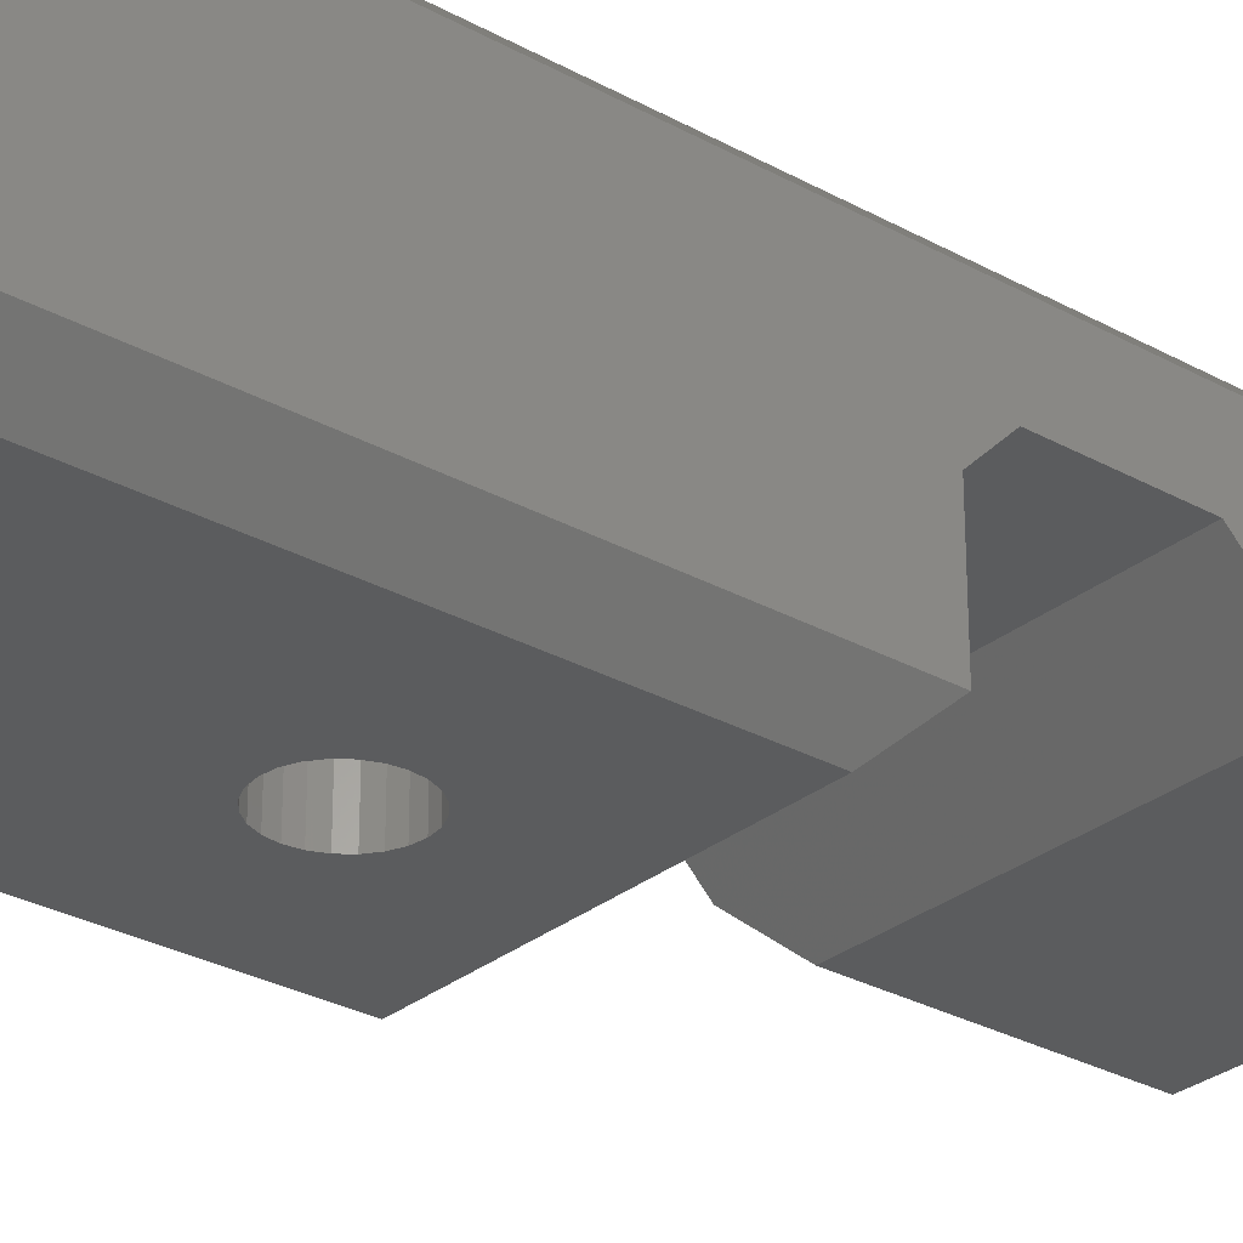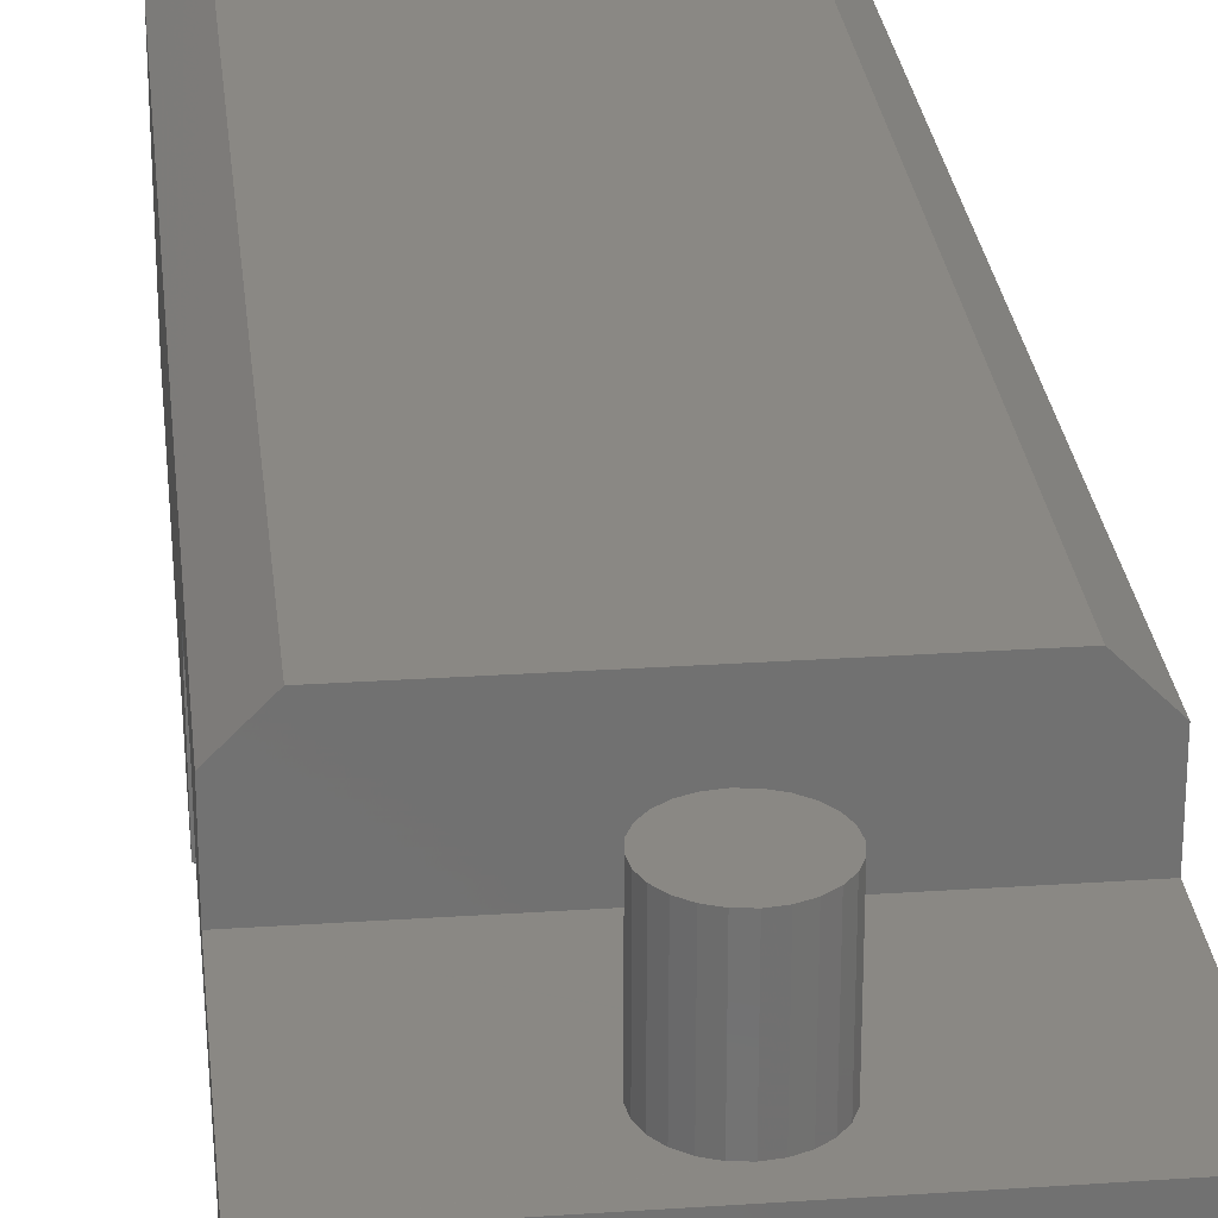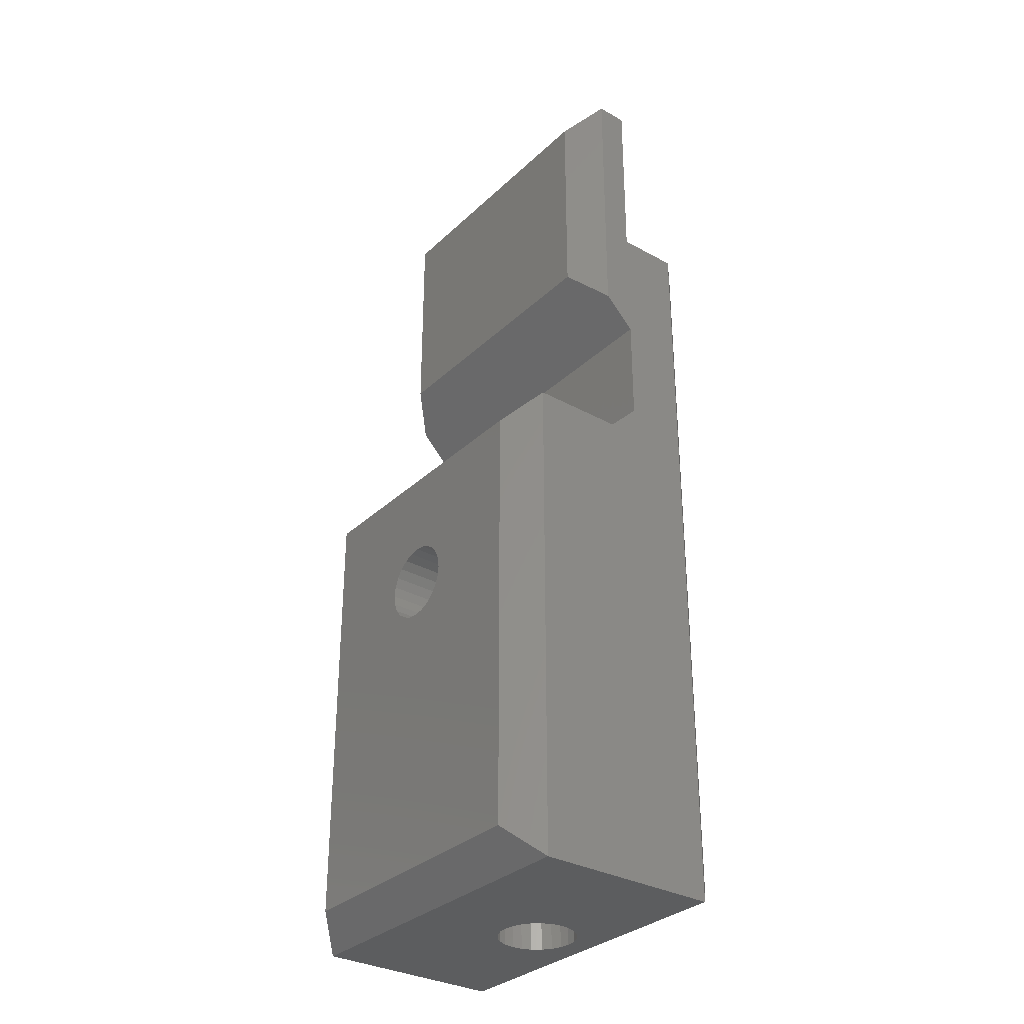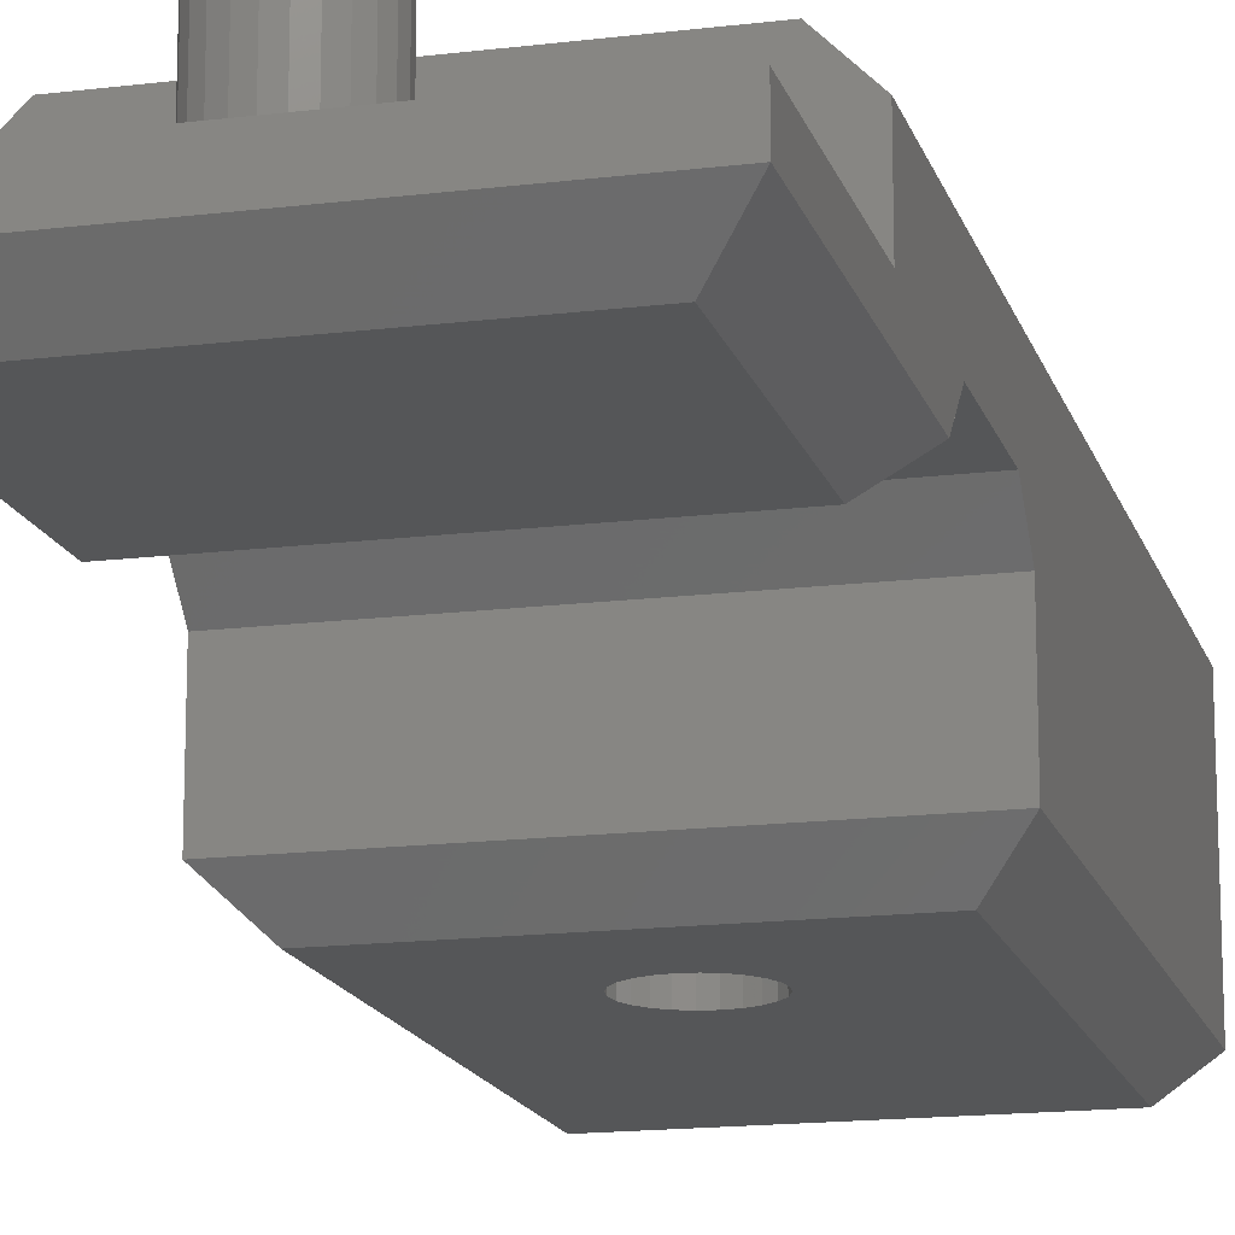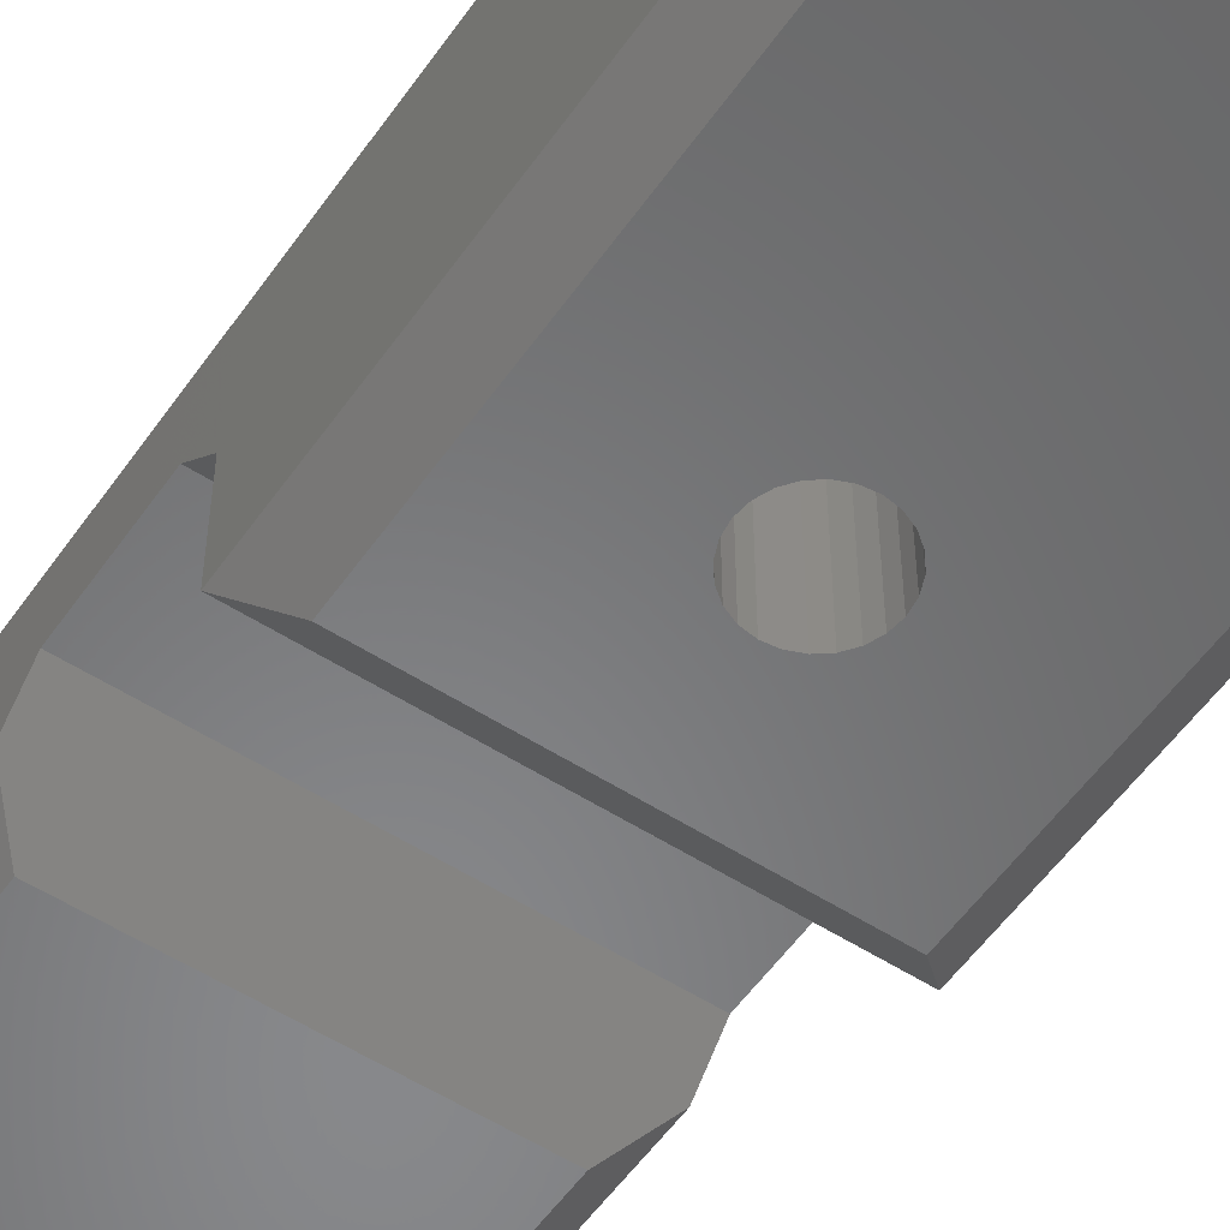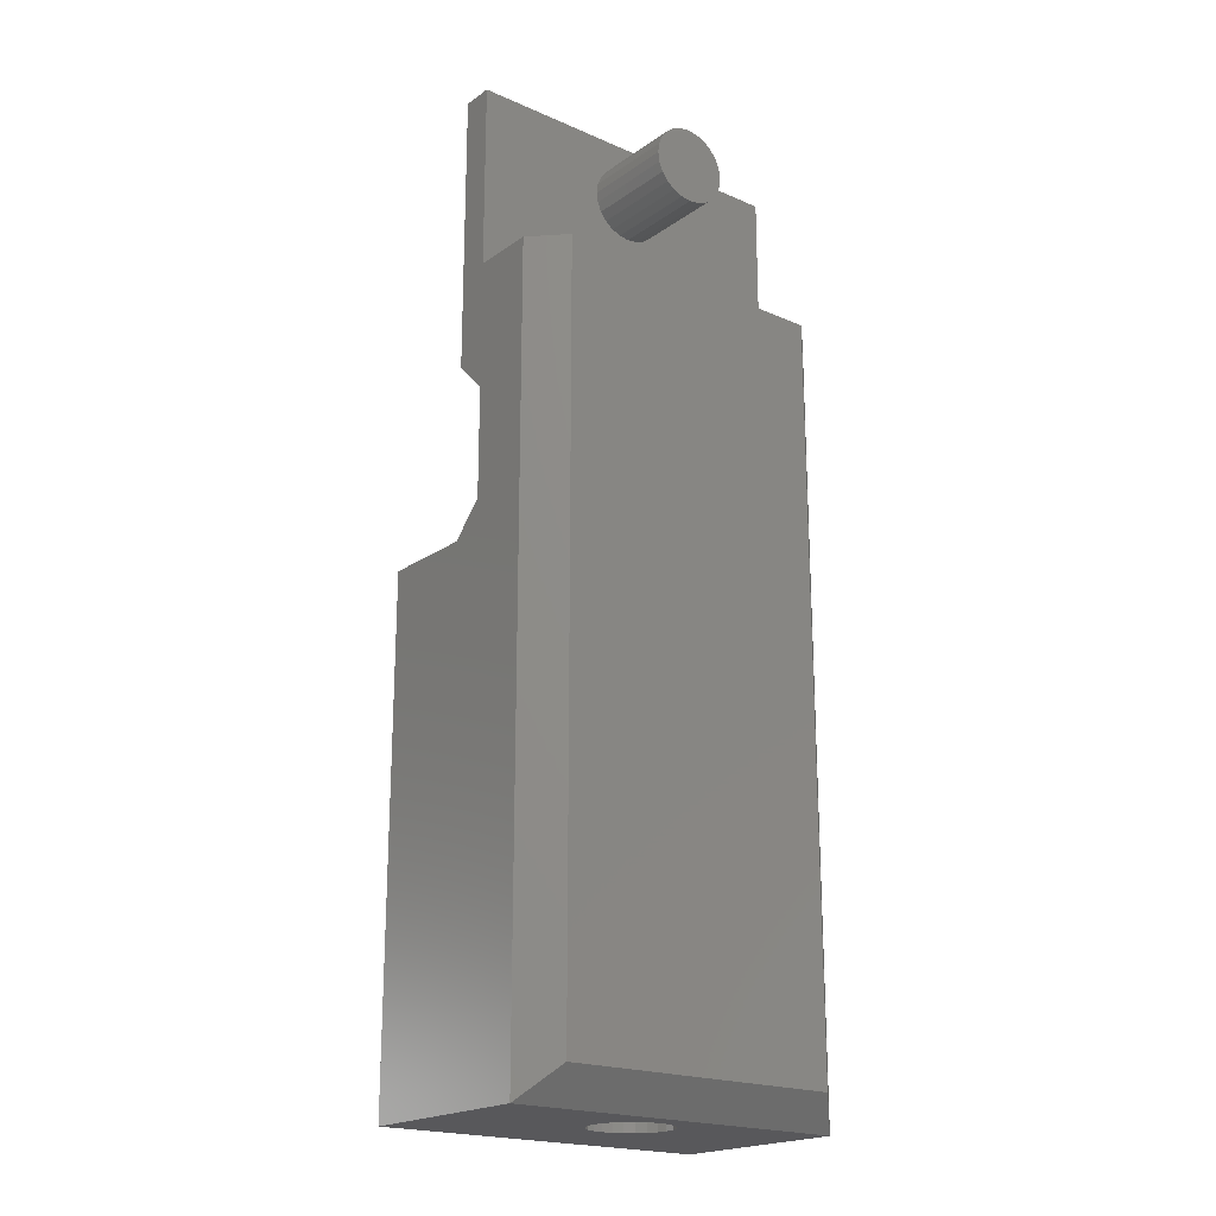
<metadata>
{"format":"stl","ext":"stl","renderer":"f3d","projection":"perspective","resolution":1024,"background":"white","views":[{"elev":-28.9,"azim":50.3,"up":"+Z"},{"elev":27.0,"azim":174.0,"up":"+Z"},{"elev":-32.0,"azim":-127.9,"up":"+Y"},{"elev":-15.8,"azim":-165.4,"up":"+Z"},{"elev":-54.7,"azim":-34.3,"up":"+Z"},{"elev":-20.3,"azim":-38.5,"up":"+Y"}]}
</metadata>
<code>
# stl→obj: 182 verts, 360 faces
v 39.57 37.94 4
v 28.57 36.94 5
v 28.57 37.94 4
v 39.57 36.94 5
v 35.26 44.62 4.999
v 35.14 44.32 7.999
v 35.14 44.32 4.999
v 35.26 44.62 7.999
v 32.87 44.62 7.999
v 32.83 44.94 4.999
v 32.87 44.62 4.999
v 32.83 44.94 7.999
v 32.86 27.12 0.0001045
v 32.98 26.82 4
v 32.98 26.82 0.0001118
v 32.86 27.12 4
v 35.15 28.07 4
v 34.95 28.33 7.531e-05
v 35.15 28.07 8.157e-05
v 34.95 28.33 4
v 32.87 45.26 7.999
v 32.99 44.32 7.999
v 32.99 45.56 7.999
v 33.19 44.07 7.999
v 33.19 45.82 7.999
v 33.45 43.87 7.999
v 33.45 46.02 7.999
v 33.74 43.75 7.999
v 33.74 46.14 7.999
v 34.07 43.7 7.999
v 34.07 46.18 7.999
v 34.39 43.75 7.999
v 34.39 46.14 7.999
v 34.69 43.87 7.999
v 34.69 46.02 7.999
v 34.94 44.07 7.999
v 34.94 45.82 7.999
v 35.14 45.56 7.999
v 35.26 45.26 7.999
v 35.31 44.94 7.999
v 35.15 26.82 4
v 35.27 27.12 0.0001045
v 35.15 26.82 0.0001118
v 35.27 27.12 4
v 28.57 40.94 4.997
v 33.45 43.87 4.999
v 28.57 46.94 4.997
v 39.57 40.94 4.998
v 33.19 44.07 4.999
v 32.99 44.32 4.999
v 33.75 43.75 4.999
v 34.07 43.7 4.999
v 34.39 43.75 4.999
v 34.69 43.87 4.999
v 34.94 44.07 4.999
v 35.31 44.94 4.999
v 33.75 46.14 4.999
v 39.57 46.94 4.998
v 33.45 46.02 4.999
v 33.19 45.82 4.999
v 32.99 45.56 4.999
v 32.87 45.26 4.999
v 34.07 46.18 4.999
v 34.39 46.14 4.999
v 34.69 46.02 4.999
v 34.94 45.82 4.999
v 35.14 45.56 4.999
v 35.26 45.26 4.999
v 39.57 33.44 5
v 39.57 32.44 5
v 39.57 32.44 4
v 34.39 26.24 0.0001259
v 34.69 26.36 4
v 34.69 26.36 0.0001228
v 34.39 26.24 4
v 28.57 40.94 6.999
v 39.57 40.94 7
v 29.57 40.94 7.999
v 38.57 40.94 8
v 39.57 32.44 1
v 29.57 31.44 0
v 28.57 32.44 1
v 38.57 31.44 0
v 28.57 16.44 7
v 28.57 16.44 1
v 28.57 32.44 4
v 28.57 32.44 5
v 28.57 33.44 5
v 28.57 37.94 5
v 28.57 46.94 3.999
v 33.74 28.65 4
v 33.44 28.53 7.051e-05
v 33.74 28.65 6.749e-05
v 33.44 28.53 4
v 35.32 27.44 9.668e-05
v 35.32 27.44 4
v 35.27 27.77 8.886e-05
v 35.27 27.77 4
v 33.18 28.33 7.531e-05
v 32.98 28.07 4
v 32.98 28.07 8.157e-05
v 33.18 28.33 4
v 34.95 26.56 4
v 34.95 26.56 0.000118
v 39.57 16.44 7
v 38.57 17.44 8
v 33.18 26.56 4
v 33.18 26.56 0.000118
v 39.57 46.94 4
v 39.57 37.94 5
v 39.57 16.44 1
v 34.07 26.19 0.0001269
v 34.07 26.19 4
v 29.57 38.94 3
v 29.57 45.94 2.999
v 38.57 45.94 3
v 38.57 38.94 3
v 32.86 27.77 8.886e-05
v 29.57 17.44 0.0003384
v 32.82 27.44 9.668e-05
v 34.07 28.69 6.646e-05
v 34.39 28.65 6.749e-05
v 34.69 28.53 7.051e-05
v 38.57 17.44 0.0003384
v 33.44 26.36 0.0001228
v 33.74 26.24 0.0001259
v 34.69 28.53 4
v 29.57 17.44 8
v 33.44 26.36 4
v 33.74 26.24 4
v 32.86 27.77 4
v 32.82 27.44 4
v 34.07 28.69 4
v 34.39 28.65 4
v 34.39 16.44 3.793
v 34.07 16.44 3.75
v 34.69 16.44 3.918
v 34.95 16.44 4.116
v 35.15 16.44 4.375
v 35.27 16.44 4.677
v 35.32 16.44 5
v 35.27 16.44 5.324
v 35.15 16.44 5.625
v 34.95 16.44 5.884
v 34.69 16.44 6.083
v 34.39 16.44 6.208
v 34.07 16.44 6.25
v 33.44 16.44 3.918
v 33.74 16.44 3.793
v 33.18 16.44 4.116
v 32.98 16.44 4.375
v 32.86 16.44 4.677
v 32.82 16.44 5
v 32.86 16.44 5.324
v 32.98 16.44 5.625
v 33.18 16.44 5.884
v 33.44 16.44 6.083
v 33.74 16.44 6.208
v 34.39 20.44 3.793
v 33.74 20.44 3.793
v 34.07 20.44 3.75
v 33.44 20.44 3.918
v 34.69 20.44 3.918
v 33.18 20.44 4.116
v 34.95 20.44 4.116
v 32.98 20.44 4.375
v 35.15 20.44 4.375
v 32.86 20.44 4.677
v 35.27 20.44 4.677
v 32.82 20.44 5
v 35.32 20.44 5
v 32.86 20.44 5.324
v 35.27 20.44 5.324
v 32.98 20.44 5.625
v 35.15 20.44 5.625
v 33.18 20.44 5.884
v 34.95 20.44 5.884
v 33.44 20.44 6.083
v 34.69 20.44 6.083
v 33.74 20.44 6.208
v 34.39 20.44 6.208
v 34.07 20.44 6.25
f 1 2 3
f 2 1 4
f 5 6 7
f 6 5 8
f 9 10 11
f 10 9 12
f 13 14 15
f 14 13 16
f 17 18 19
f 18 17 20
f 9 21 12
f 21 9 22
f 21 22 23
f 23 22 24
f 23 24 25
f 25 24 26
f 25 26 27
f 27 26 28
f 27 28 29
f 29 28 30
f 29 30 31
f 31 30 32
f 31 32 33
f 33 32 34
f 33 34 35
f 35 34 36
f 35 36 37
f 37 36 6
f 37 6 38
f 38 6 8
f 38 8 39
f 39 8 40
f 41 42 43
f 42 41 44
f 45 46 47
f 46 45 48
f 47 46 49
f 47 49 50
f 47 50 11
f 47 11 10
f 46 48 51
f 51 48 52
f 52 48 53
f 53 48 54
f 54 48 55
f 55 48 7
f 7 48 5
f 5 48 56
f 47 57 58
f 57 47 59
f 59 47 60
f 60 47 61
f 61 47 62
f 62 47 10
f 58 57 63
f 58 63 64
f 58 64 65
f 58 65 66
f 58 66 67
f 58 67 68
f 58 68 56
f 58 56 48
f 69 70 71
f 72 73 74
f 73 72 75
f 76 48 45
f 48 76 77
f 77 76 78
f 77 78 79
f 80 81 82
f 81 80 83
f 52 28 51
f 28 52 30
f 84 82 85
f 82 84 86
f 86 84 87
f 87 84 76
f 87 76 88
f 88 76 2
f 2 76 89
f 89 76 45
f 89 90 3
f 90 89 45
f 90 45 47
f 88 86 87
f 46 24 49
f 24 46 26
f 67 39 68
f 39 67 38
f 7 36 55
f 36 7 6
f 91 92 93
f 92 91 94
f 44 95 42
f 95 44 96
f 96 97 95
f 97 96 98
f 99 100 101
f 100 99 102
f 35 66 65
f 66 35 37
f 103 43 104
f 43 103 41
f 105 79 106
f 79 105 77
f 15 107 108
f 107 15 14
f 74 103 104
f 103 74 73
f 109 110 1
f 110 109 48
f 48 109 58
f 80 105 111
f 105 80 71
f 105 71 70
f 105 70 77
f 77 70 69
f 77 69 4
f 77 4 110
f 77 110 48
f 112 75 72
f 75 112 113
f 29 63 57
f 63 29 31
f 90 114 3
f 114 90 115
f 110 4 1
f 2 69 88
f 69 2 4
f 109 115 90
f 115 109 116
f 47 109 90
f 109 47 58
f 22 11 50
f 11 22 9
f 117 3 114
f 3 117 1
f 23 60 61
f 60 23 25
f 88 71 86
f 71 88 69
f 117 109 1
f 109 117 116
f 81 118 119
f 118 81 101
f 101 81 99
f 99 81 92
f 92 81 83
f 119 118 120
f 92 83 93
f 93 83 121
f 121 83 122
f 122 83 123
f 123 83 18
f 18 83 19
f 19 83 97
f 97 83 95
f 119 15 124
f 15 119 13
f 13 119 120
f 124 15 108
f 124 108 125
f 124 125 126
f 124 126 112
f 124 112 72
f 124 72 74
f 124 74 104
f 124 104 43
f 124 43 42
f 124 42 95
f 124 95 83
f 124 80 111
f 80 124 83
f 18 127 123
f 127 18 20
f 24 50 49
f 50 24 22
f 86 80 82
f 80 86 71
f 25 59 60
f 59 25 27
f 12 62 10
f 62 12 21
f 128 79 78
f 79 128 106
f 53 30 52
f 30 53 32
f 111 119 124
f 119 111 85
f 66 38 67
f 38 66 37
f 129 126 125
f 126 129 130
f 27 57 59
f 57 27 29
f 131 16 132
f 16 131 100
f 16 100 14
f 14 100 102
f 14 102 107
f 107 102 94
f 107 94 129
f 129 94 91
f 129 91 130
f 130 91 133
f 130 133 113
f 113 133 134
f 113 134 75
f 75 134 127
f 75 127 73
f 73 127 20
f 73 20 103
f 103 20 17
f 103 17 41
f 41 17 98
f 41 98 44
f 44 98 96
f 55 34 54
f 34 55 36
f 82 119 85
f 119 82 81
f 54 32 53
f 32 54 34
f 120 16 13
f 16 120 132
f 133 93 121
f 93 133 91
f 122 133 121
f 133 122 134
f 128 76 84
f 76 128 78
f 115 117 114
f 117 115 116
f 51 26 46
f 26 51 28
f 123 134 122
f 134 123 127
f 94 99 92
f 99 94 102
f 98 19 97
f 19 98 17
f 21 61 62
f 61 21 23
f 31 64 63
f 64 31 33
f 118 132 120
f 132 118 131
f 107 125 108
f 125 107 129
f 56 8 5
f 8 56 40
f 101 131 118
f 131 101 100
f 105 128 84
f 128 105 106
f 89 3 2
f 68 40 56
f 40 68 39
f 33 65 64
f 65 33 35
f 130 112 126
f 112 130 113
f 111 135 136
f 135 111 137
f 137 111 105
f 137 105 138
f 138 105 139
f 139 105 140
f 140 105 141
f 141 105 142
f 142 105 143
f 143 105 144
f 144 105 145
f 145 105 146
f 146 105 147
f 85 148 84
f 148 85 111
f 148 111 149
f 149 111 136
f 84 148 150
f 84 150 151
f 84 151 152
f 84 152 153
f 84 153 154
f 84 154 155
f 84 155 156
f 84 156 157
f 84 157 158
f 84 158 147
f 84 147 105
f 159 160 161
f 160 159 162
f 162 159 163
f 162 163 164
f 164 163 165
f 164 165 166
f 166 165 167
f 166 167 168
f 168 167 169
f 168 169 170
f 170 169 171
f 170 171 172
f 172 171 173
f 172 173 174
f 174 173 175
f 174 175 176
f 176 175 177
f 176 177 178
f 178 177 179
f 178 179 180
f 180 179 181
f 180 181 182
f 180 157 178
f 157 180 158
f 178 156 176
f 156 178 157
f 174 156 155
f 156 174 176
f 172 155 154
f 155 172 174
f 170 154 153
f 154 170 172
f 168 153 152
f 153 168 170
f 166 152 151
f 152 166 168
f 164 151 150
f 151 164 166
f 148 164 150
f 164 148 162
f 149 162 148
f 162 149 160
f 136 160 149
f 160 136 161
f 135 161 136
f 161 135 159
f 137 159 135
f 159 137 163
f 138 163 137
f 163 138 165
f 139 165 138
f 165 139 167
f 140 167 139
f 167 140 169
f 141 169 140
f 169 141 171
f 142 171 141
f 171 142 173
f 143 173 142
f 173 143 175
f 144 175 143
f 175 144 177
f 177 145 179
f 145 177 144
f 179 146 181
f 146 179 145
f 181 147 182
f 147 181 146
f 182 158 180
f 158 182 147

</code>
